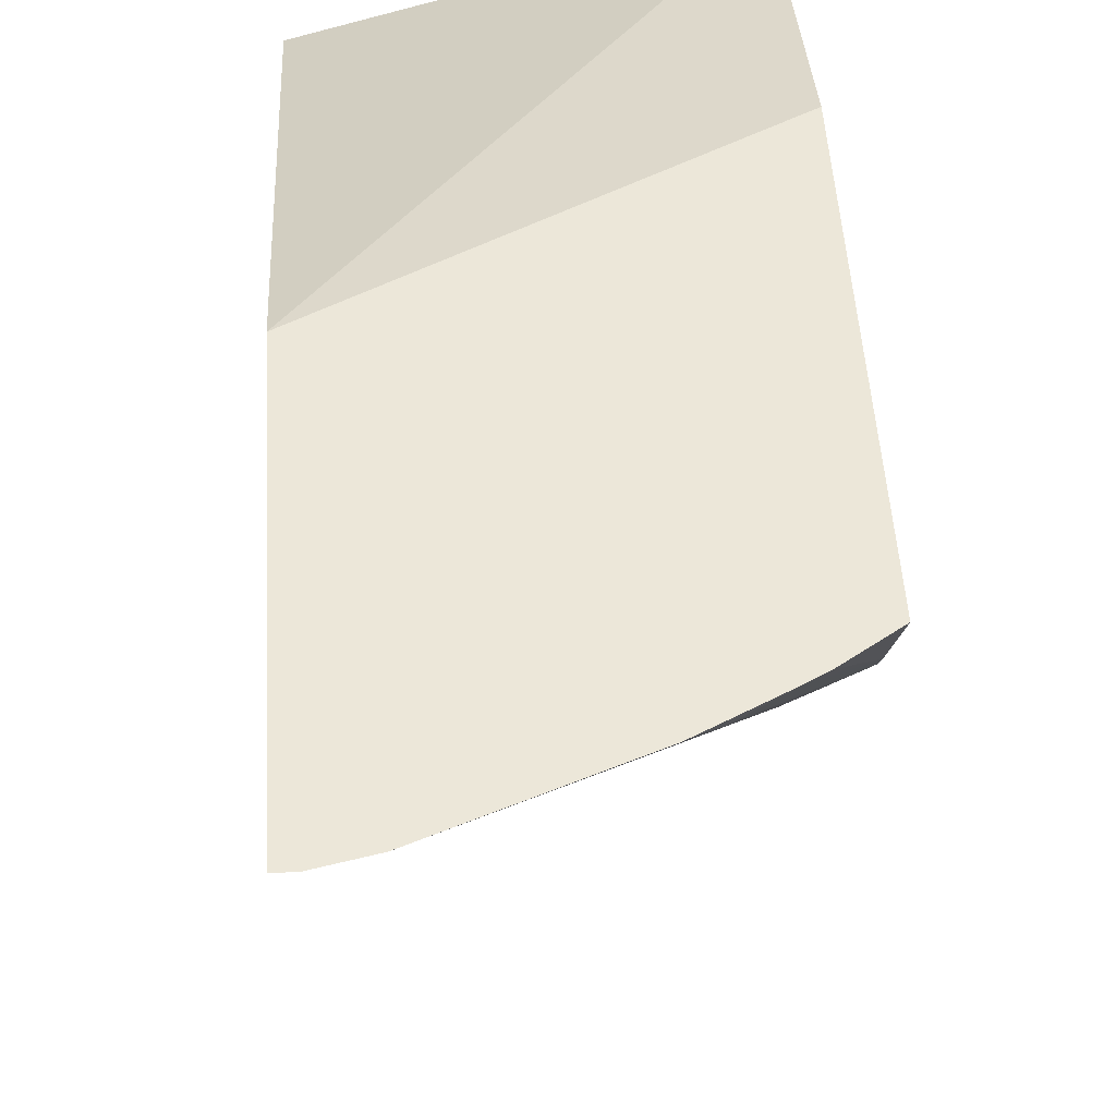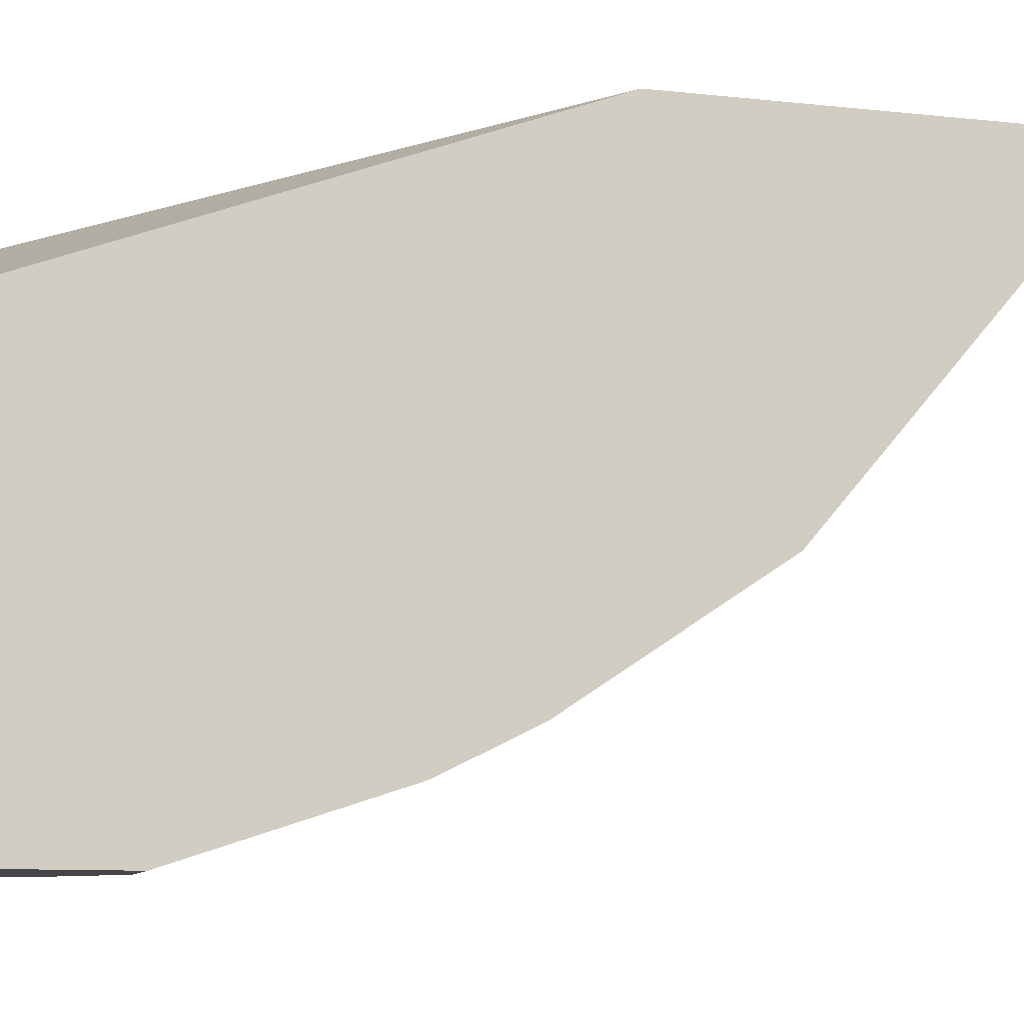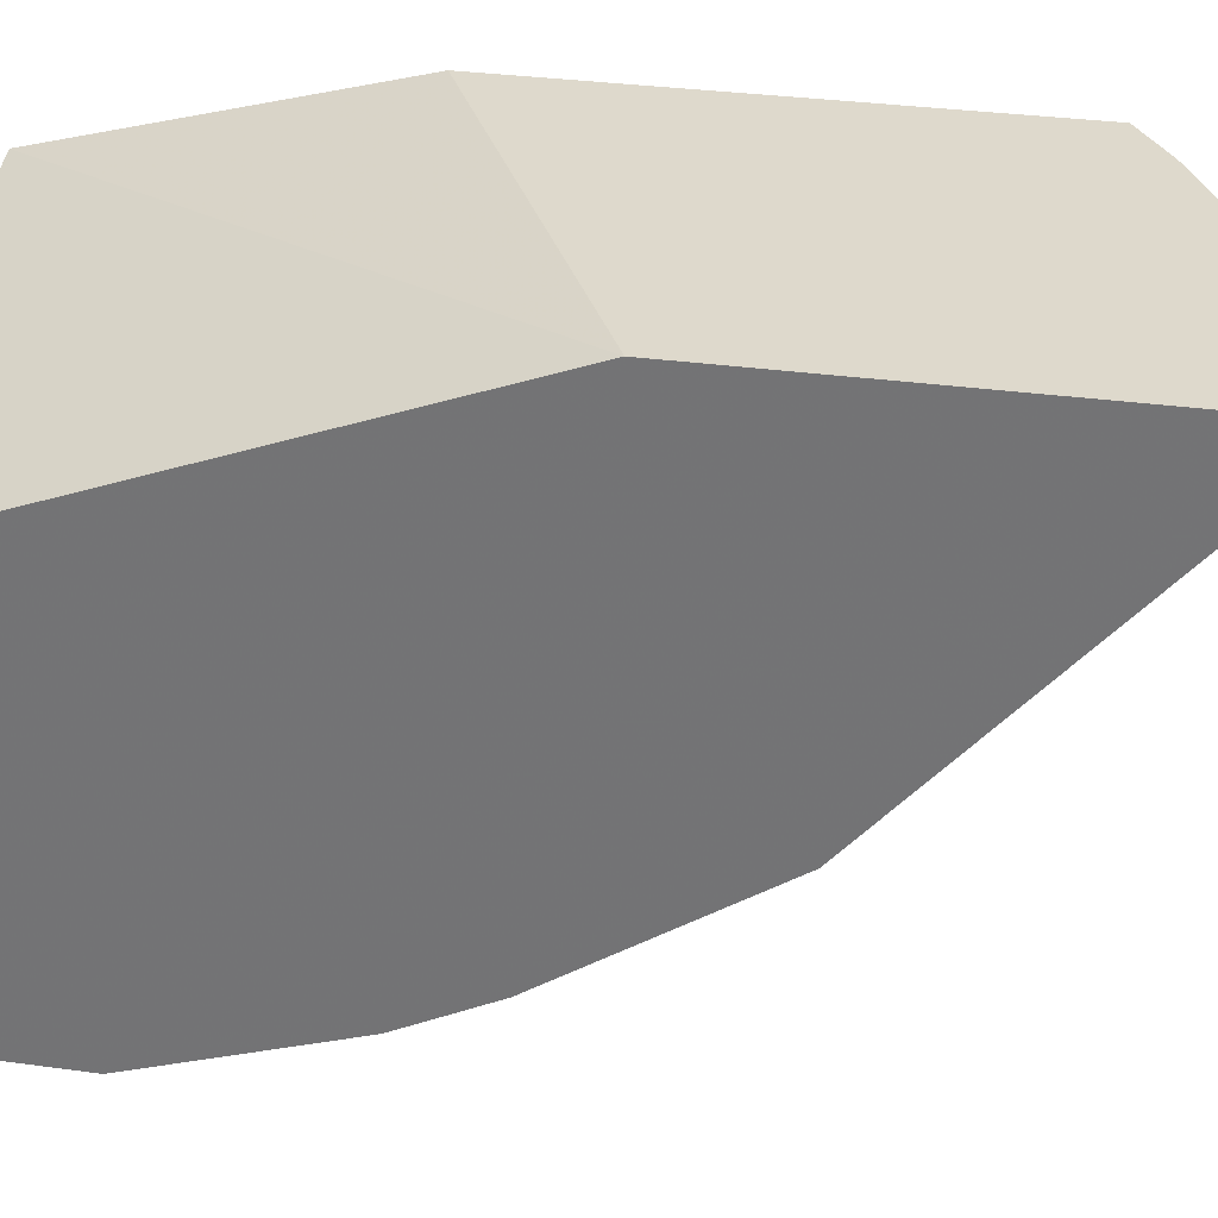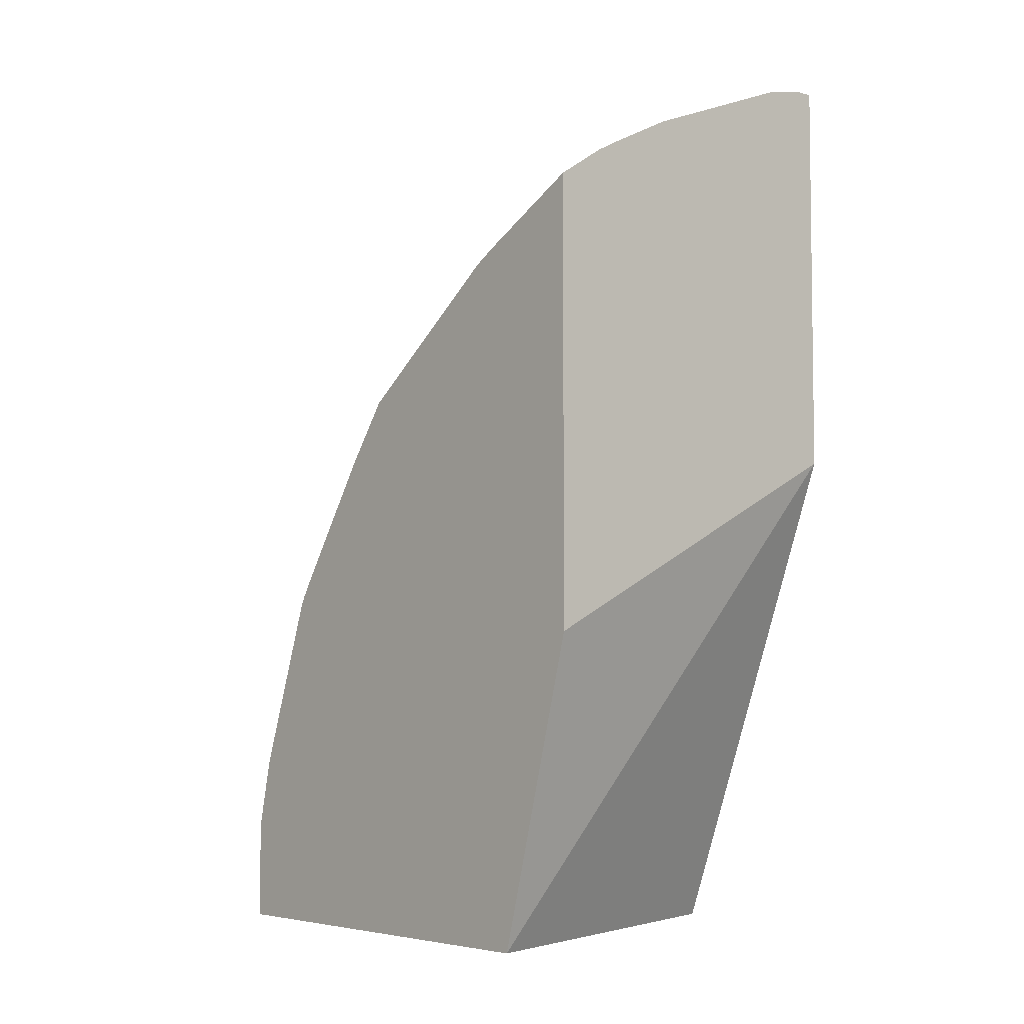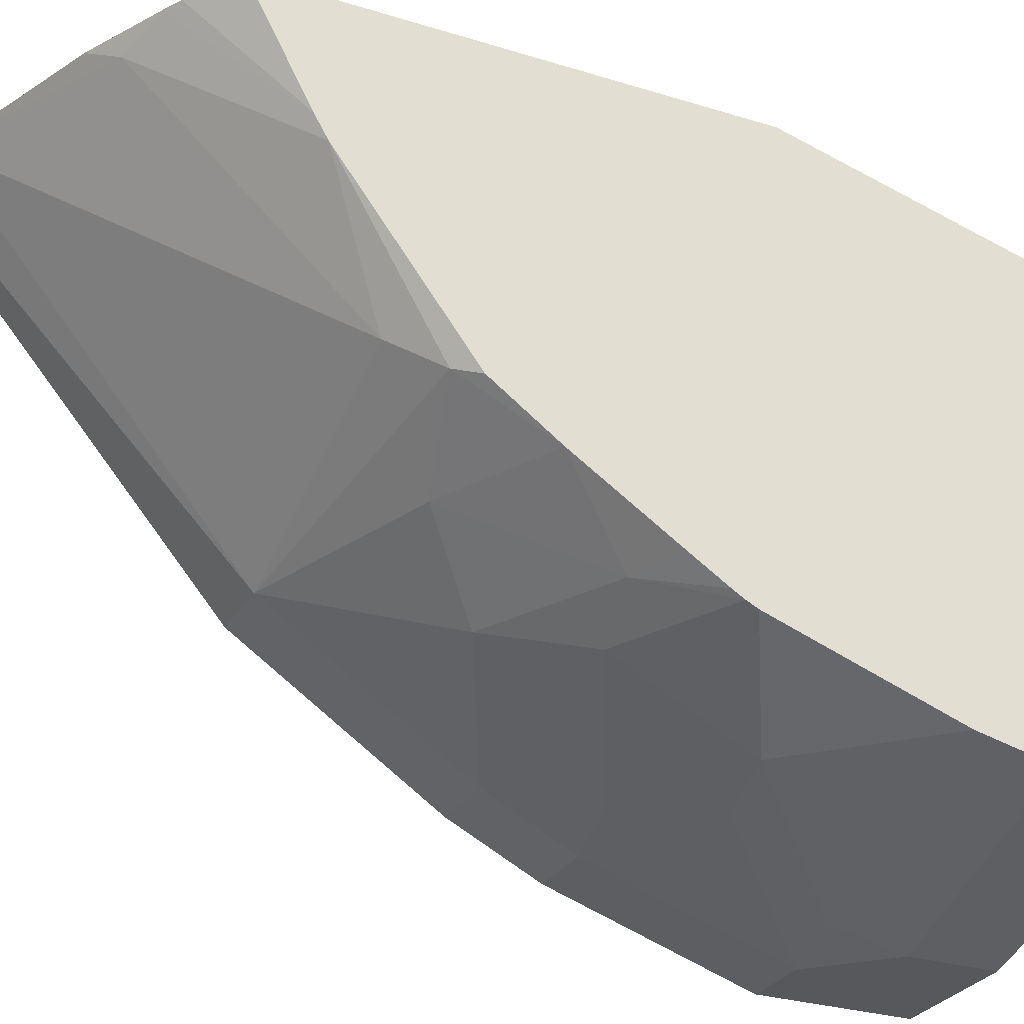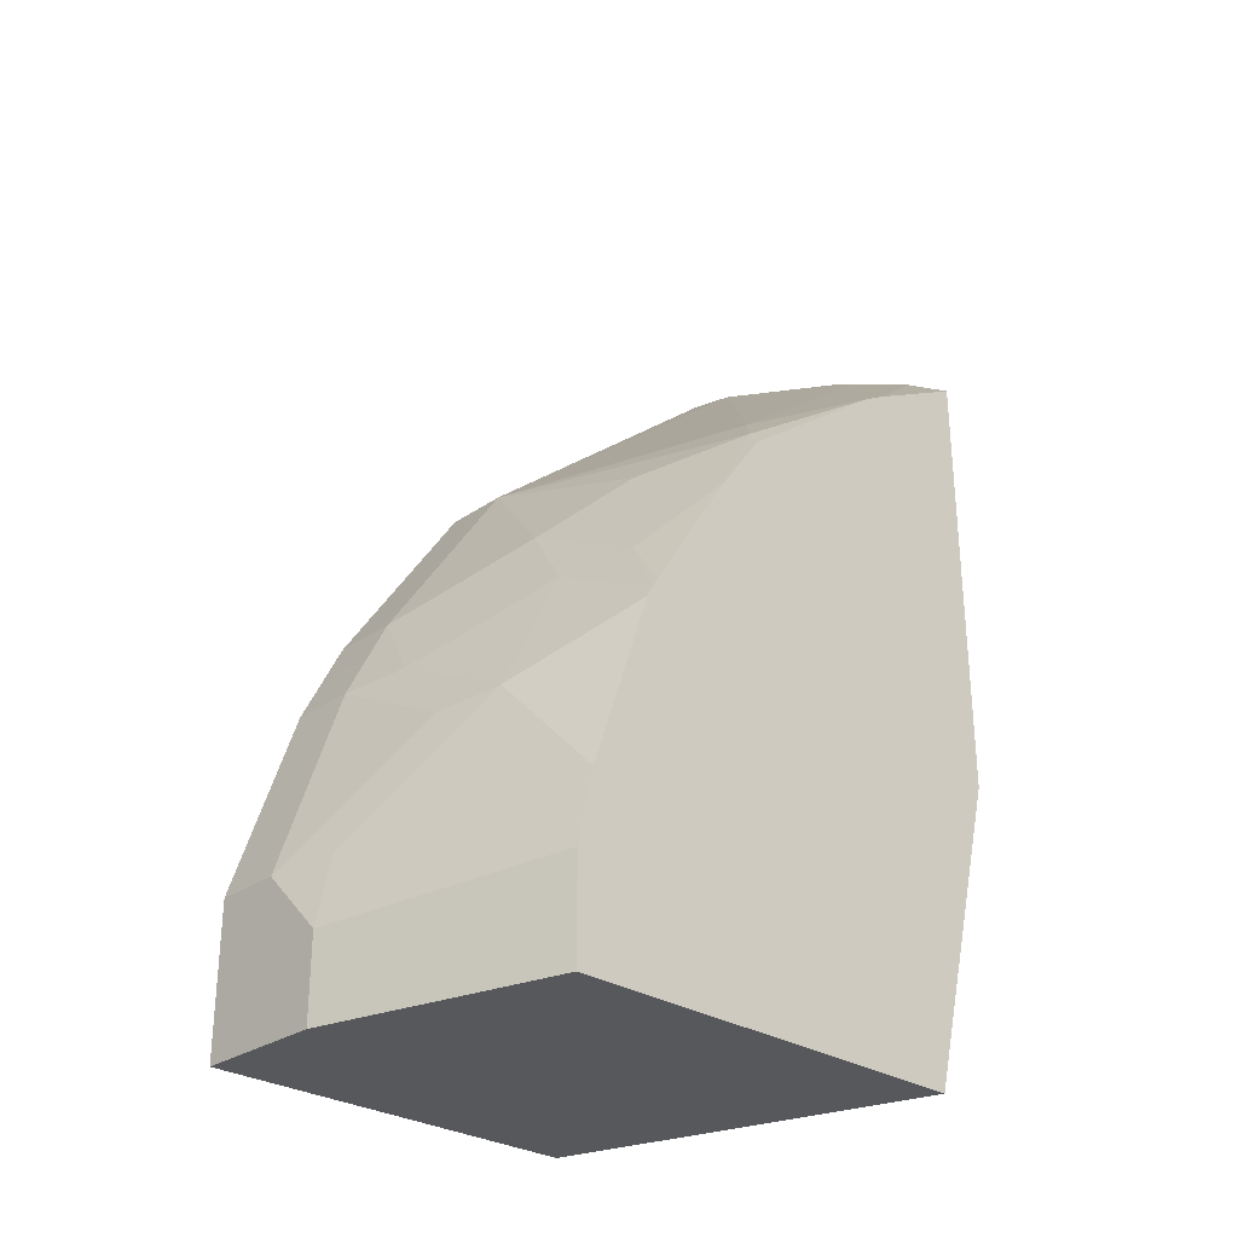
<metadata>
{"format":"obj","ext":"obj","renderer":"f3d","projection":"perspective","resolution":1024,"background":"white","views":[{"elev":49.9,"azim":176.5,"up":"+Z"},{"elev":-9.6,"azim":73.8,"up":"+Z"},{"elev":32.2,"azim":100.9,"up":"+Z"},{"elev":-5.0,"azim":-41.3,"up":"+Y"},{"elev":-28.6,"azim":-115.0,"up":"+Z"},{"elev":-28.8,"azim":-133.9,"up":"+Y"}]}
</metadata>
<code>
v -0.03277 0.3642 -0.373
v -0.04246 0.3642 -0.373
v -0.03277 0.1499 -0.373
v -0.03277 0.213 -0.5495
v -0.0673 0.3588 -0.373
v -0.0673 0.213 -0.5495
v -0.2272 0.05147 -0.373
v -0.2272 -0.1111 -0.4163
v -0.03277 -0.1111 -0.471
v -0.03277 0.1122 -0.6168
v -0.1682 0.314 -0.3813
v -0.154 0.3252 -0.373
v -0.2018 0.2144 -0.5046
v -0.0673 0.1122 -0.6168
v -0.1346 0.1458 -0.5831
v -0.1682 0.1794 -0.5495
v -0.2187 0.1934 -0.5215
v -0.2272 0.2844 -0.373
v -0.2272 -0.1111 -0.6392
v -0.03277 -0.1111 -0.6728
v -0.03277 0.08976 -0.628
v -0.2272 0.2477 -0.4401
v -0.193 0.3057 -0.373
v -0.1682 0.3181 -0.373
v -0.1682 0.1052 -0.5971
v -0.0673 0.08976 -0.628
v -0.1009 0.07152 -0.6308
v -0.2018 0.1122 -0.5831
v -0.2272 0.1503 -0.5488
v -0.2272 0.1828 -0.5257
v -0.2018 0.3009 -0.373
v -0.2272 0.2543 -0.4291
v -0.1009 -0.1111 -0.6728
v -0.2272 -0.05897 -0.6392
v -0.03277 -0.03362 -0.6728
v -0.03277 0.06789 -0.6389
v -0.1682 0.03789 -0.6308
v -0.2272 0.07603 -0.5965
v -0.0673 0.06729 -0.6392
v -0.2272 0.1006 -0.581
v -0.2272 0.0819 -0.593
v -0.1009 -0.06726 -0.6728
v -0.2272 -0.02111 -0.6308
v -0.03277 0.06729 -0.6392
v -0.0673 -0.03362 -0.6728
v -0.2272 0.0705 -0.5992
v -0.1346 0.03365 -0.6392
v -0.1009 -0.02943 -0.6644
v -0.2018 0.004249 -0.6308
f 17 30 22
f 21 36 26
f 20 45 35
f 20 42 45
f 20 33 42
f 19 42 33
f 19 34 42
f 18 31 32
f 22 32 23
f 14 27 25
f 16 28 29
f 16 29 17
f 15 28 16
f 15 25 28
f 14 26 27
f 14 25 15
f 13 17 22
f 11 13 22
f 11 24 12
f 23 32 31
f 17 29 30
f 25 27 37
f 37 46 38
f 25 38 28
f 11 23 24
f 43 49 48
f 43 46 49
f 42 48 45
f 42 43 48
f 39 45 47
f 37 49 46
f 37 48 49
f 37 45 48
f 25 37 38
f 37 47 45
f 36 44 39
f 35 39 44
f 35 45 39
f 34 43 42
f 28 41 40
f 28 38 41
f 28 40 29
f 26 39 27
f 26 36 39
f 37 39 47
f 11 22 23
f 27 39 37
f 10 21 26
f 3 7 8
f 2 6 5
f 10 26 14
f 1 6 2
f 1 4 6
f 1 10 4
f 1 21 10
f 1 36 21
f 1 44 36
f 3 8 9
f 1 20 35
f 1 3 9
f 1 7 3
f 1 18 7
f 1 31 18
f 1 23 31
f 1 24 23
f 1 12 24
f 1 5 12
f 1 2 5
f 1 9 20
f 4 10 14
f 1 35 44
f 5 11 12
f 4 14 6
f 8 20 9
f 8 33 20
f 8 19 33
f 7 19 8
f 7 34 19
f 7 43 34
f 7 38 46
f 7 41 38
f 7 40 41
f 7 29 40
f 7 46 43
f 7 30 29
f 5 13 11
f 6 14 15
f 6 15 16
f 6 16 17
f 5 6 13
f 7 18 32
f 7 32 22
f 7 22 30
f 6 17 13

</code>
